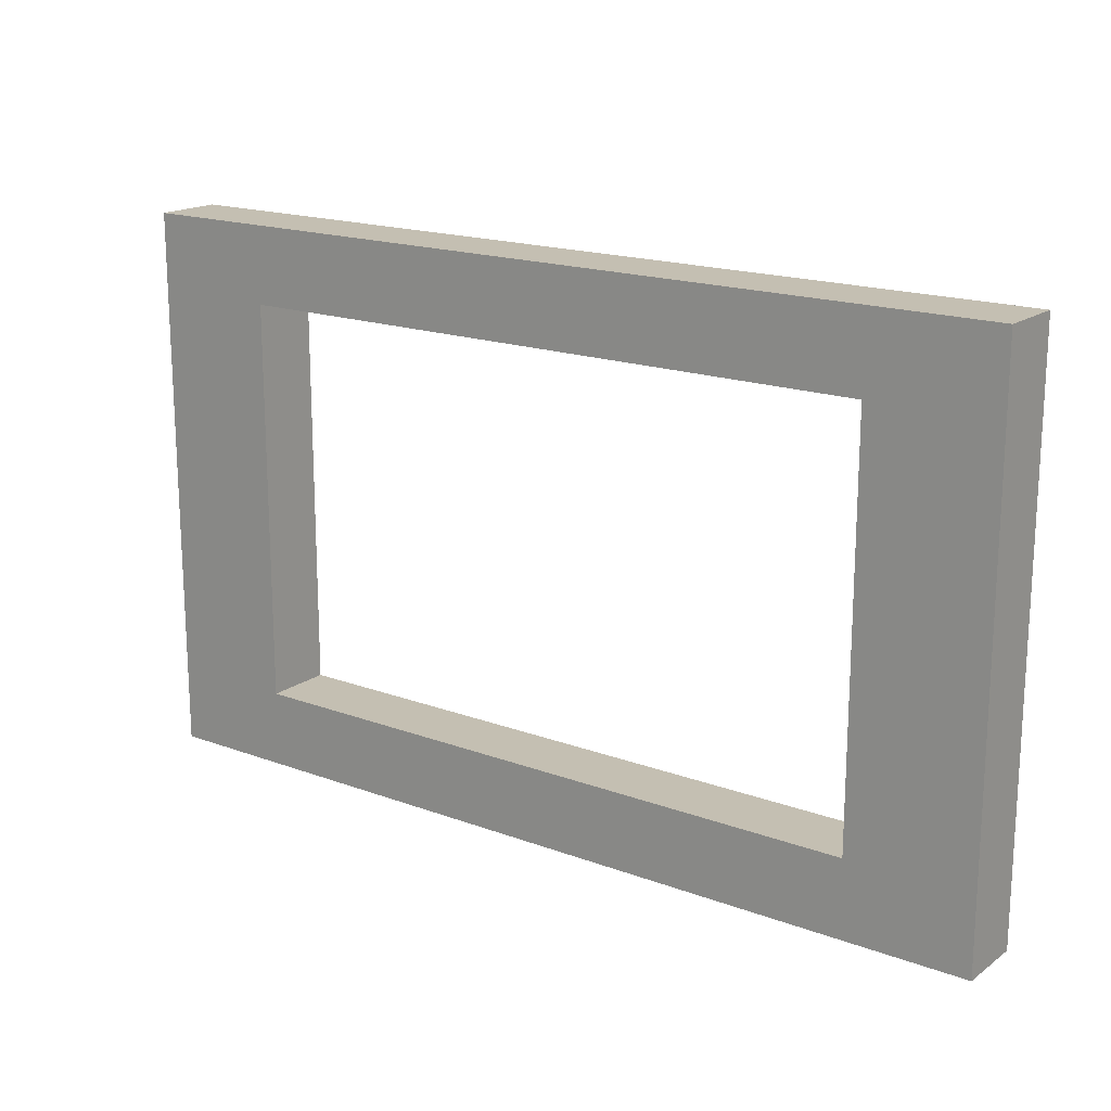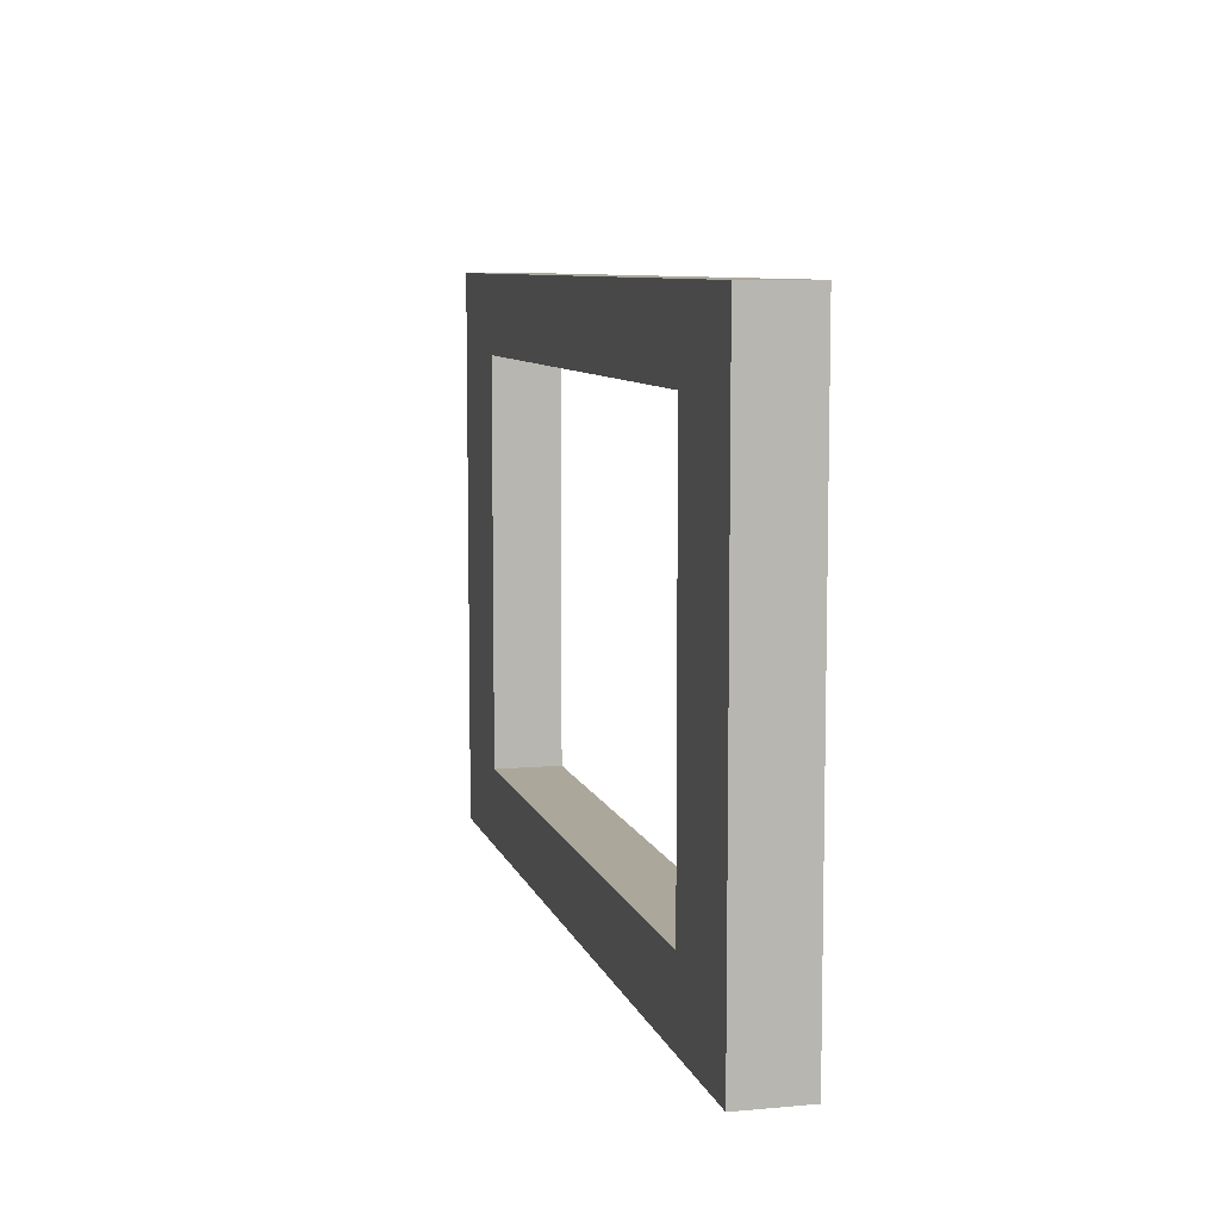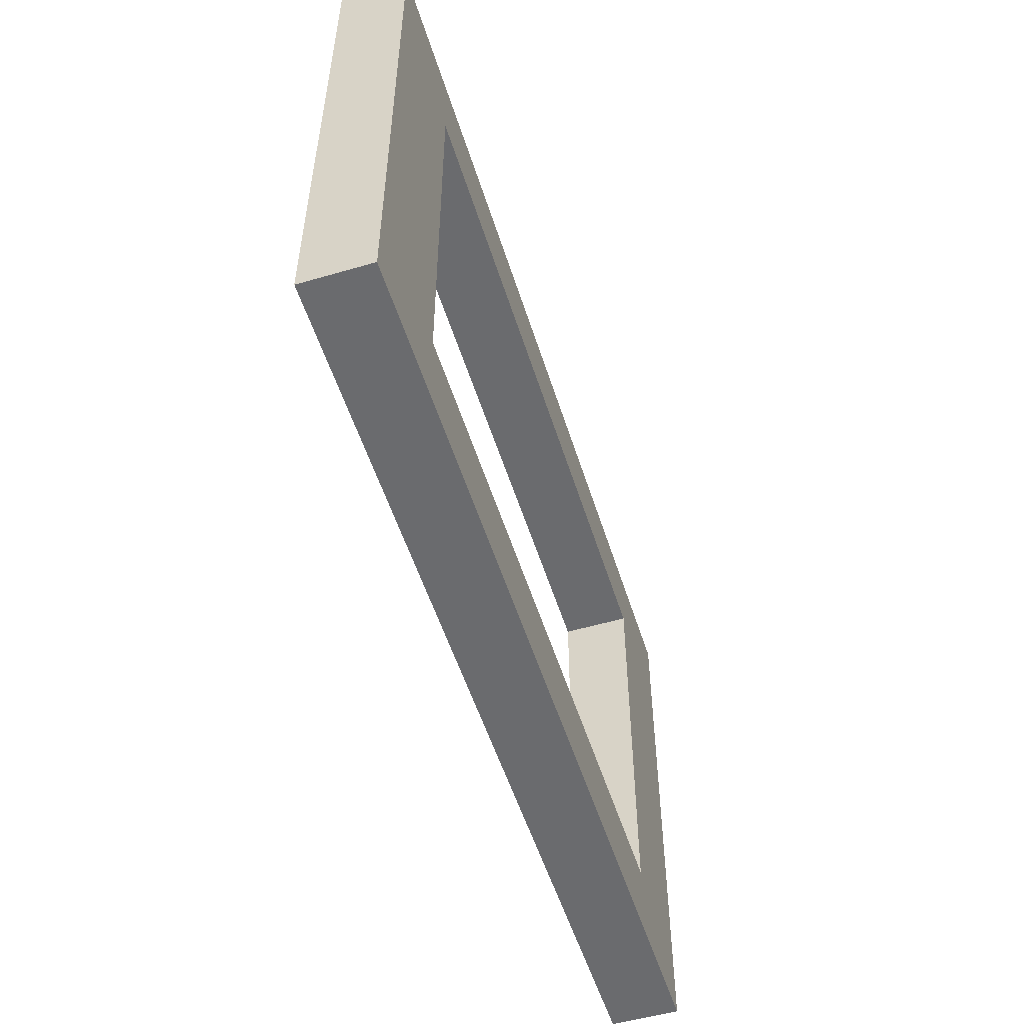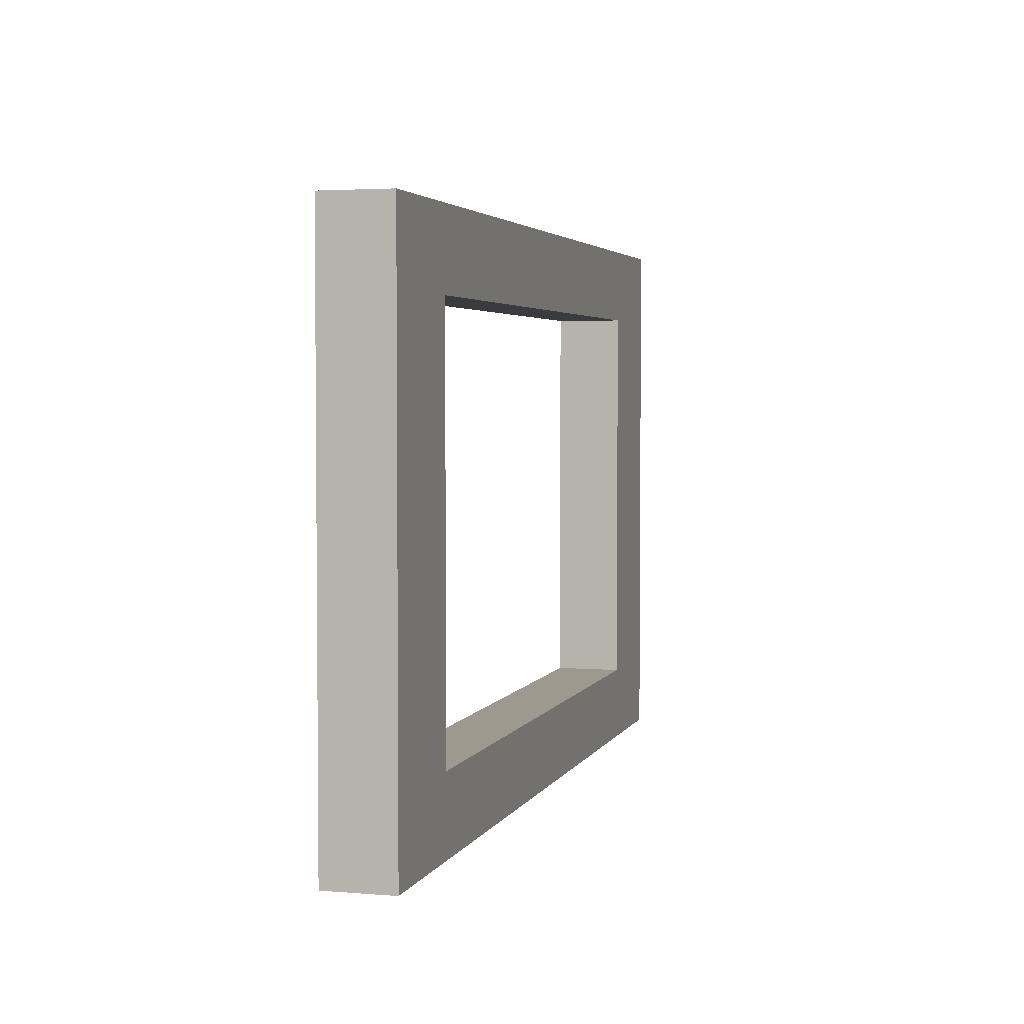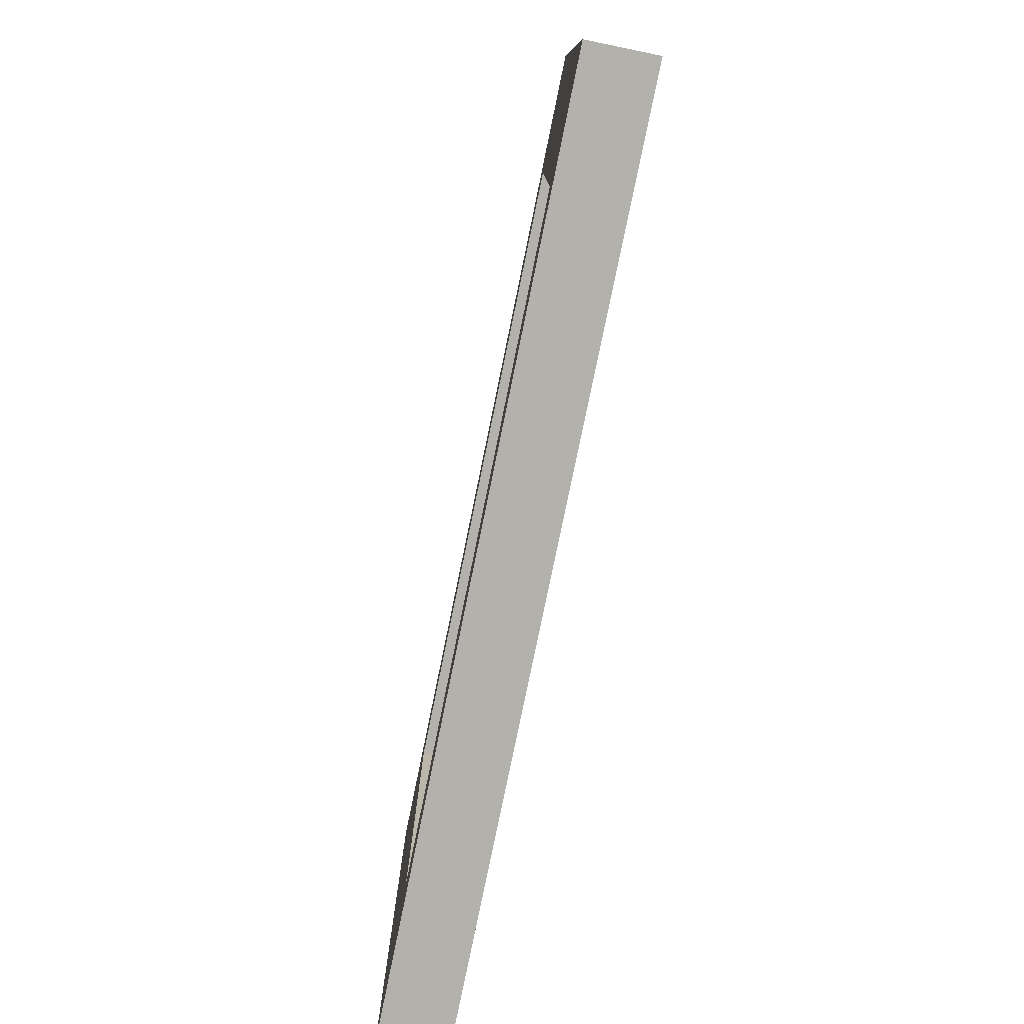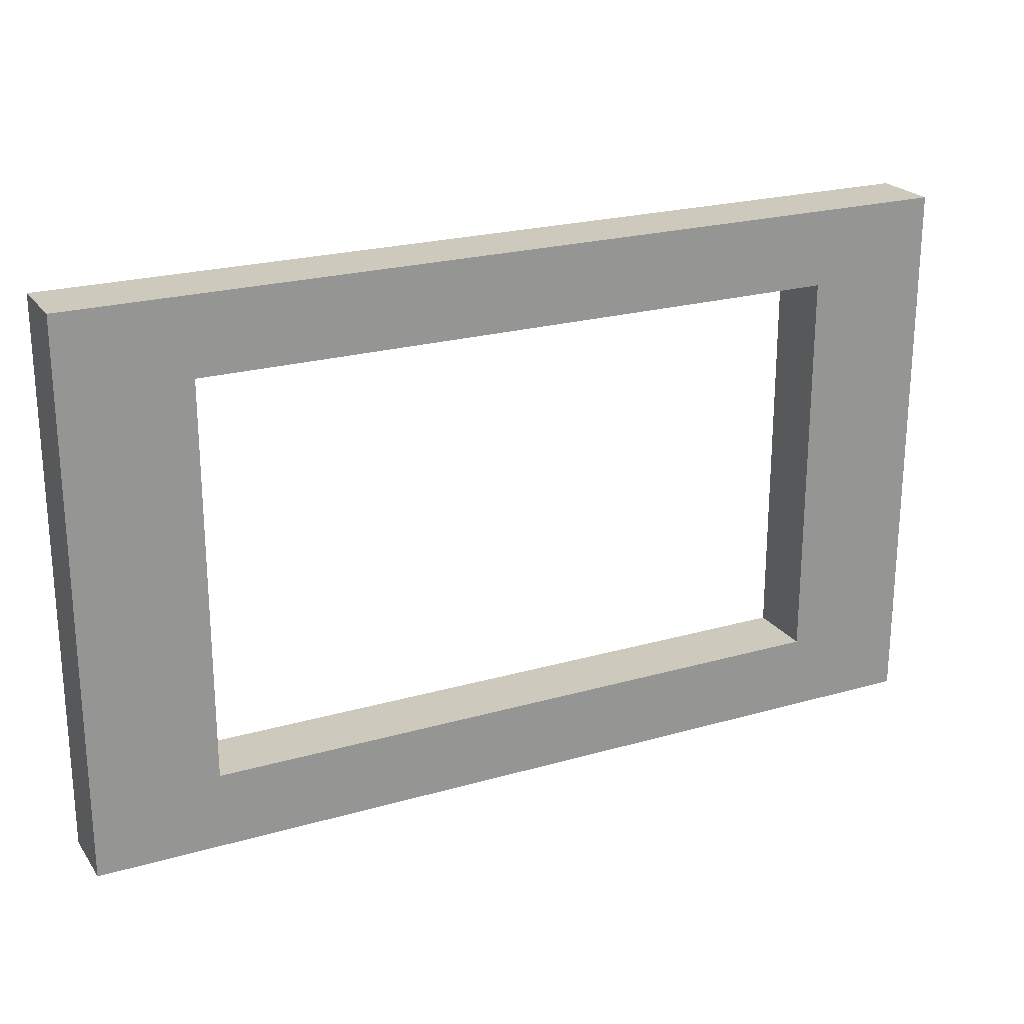
<metadata>
{"format":"obj","ext":"obj","renderer":"f3d","projection":"perspective","resolution":1024,"background":"white","views":[{"elev":17.6,"azim":-143.7,"up":"+Y"},{"elev":8.1,"azim":75.9,"up":"+Y"},{"elev":-53.4,"azim":-72.7,"up":"+Y"},{"elev":3.4,"azim":105.6,"up":"+Y"},{"elev":-78.9,"azim":78.4,"up":"+Y"},{"elev":22.7,"azim":153.8,"up":"+Y"}]}
</metadata>
<code>
o Entry2_Cube.002
v -0.00326 -0.001993 -0.000242
v -0.00326 -0.001993 0.000242
v -0.00326 0.001993 -0.000242
v -0.00326 0.001993 0.000242
v 0.00326 -0.001993 -0.000242
v 0.00326 -0.001993 0.000242
v 0.00326 0.001993 -0.000242
v 0.00326 0.001993 0.000242
v -0.002357 -0.001441 -0.000242
v -0.002357 -0.001441 0.000242
v -0.002357 0.001441 -0.000242
v -0.002357 0.001441 0.000242
v 0.002357 0.001441 -0.000242
v 0.002357 0.001441 0.000242
v 0.002357 -0.001441 -0.000242
v 0.002357 -0.001441 0.000242
f 2 3 1
f 4 7 3
f 8 5 7
f 6 1 5
f 9 12 10
f 11 14 12
f 15 14 13
f 9 16 15
f 7 15 13
f 1 11 9
f 8 4 14
f 2 16 10
f 2 4 3
f 4 8 7
f 8 6 5
f 6 2 1
f 9 11 12
f 11 13 14
f 15 16 14
f 9 10 16
f 13 11 3
f 7 5 15
f 13 3 7
f 9 15 5
f 1 3 11
f 9 5 1
f 16 6 8
f 4 2 10
f 4 10 12
f 14 16 8
f 4 12 14
f 2 6 16

</code>
